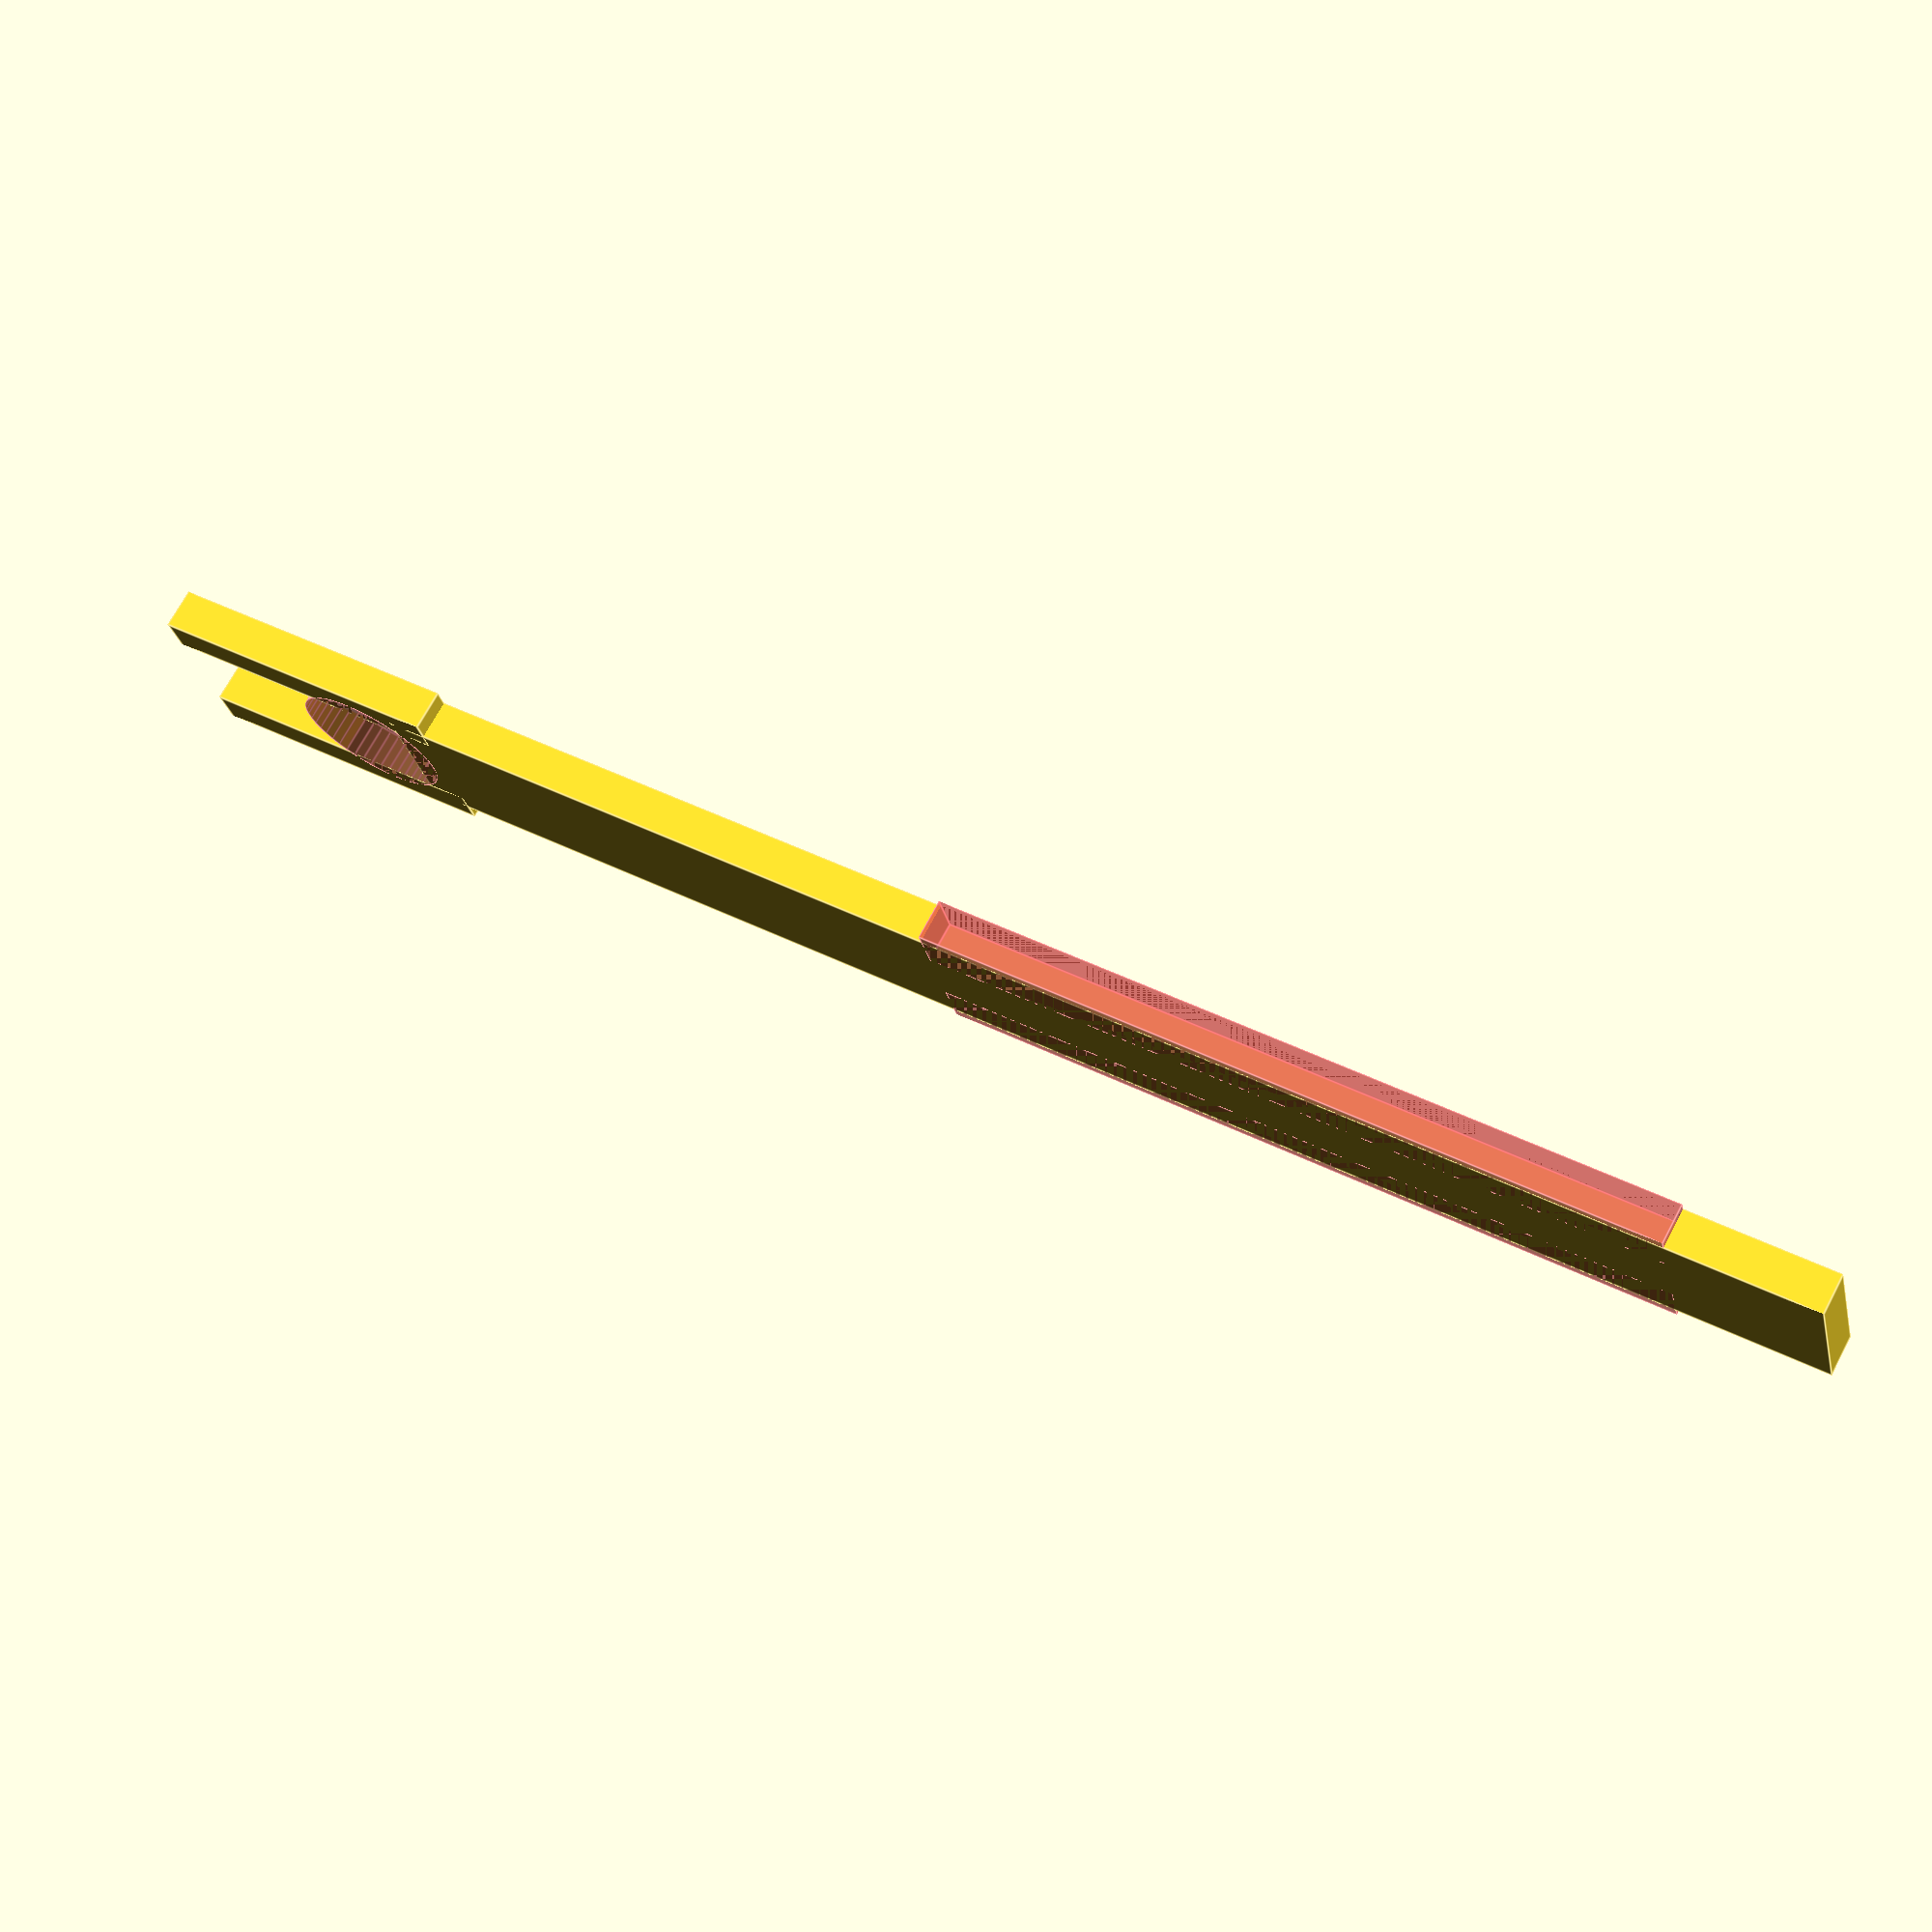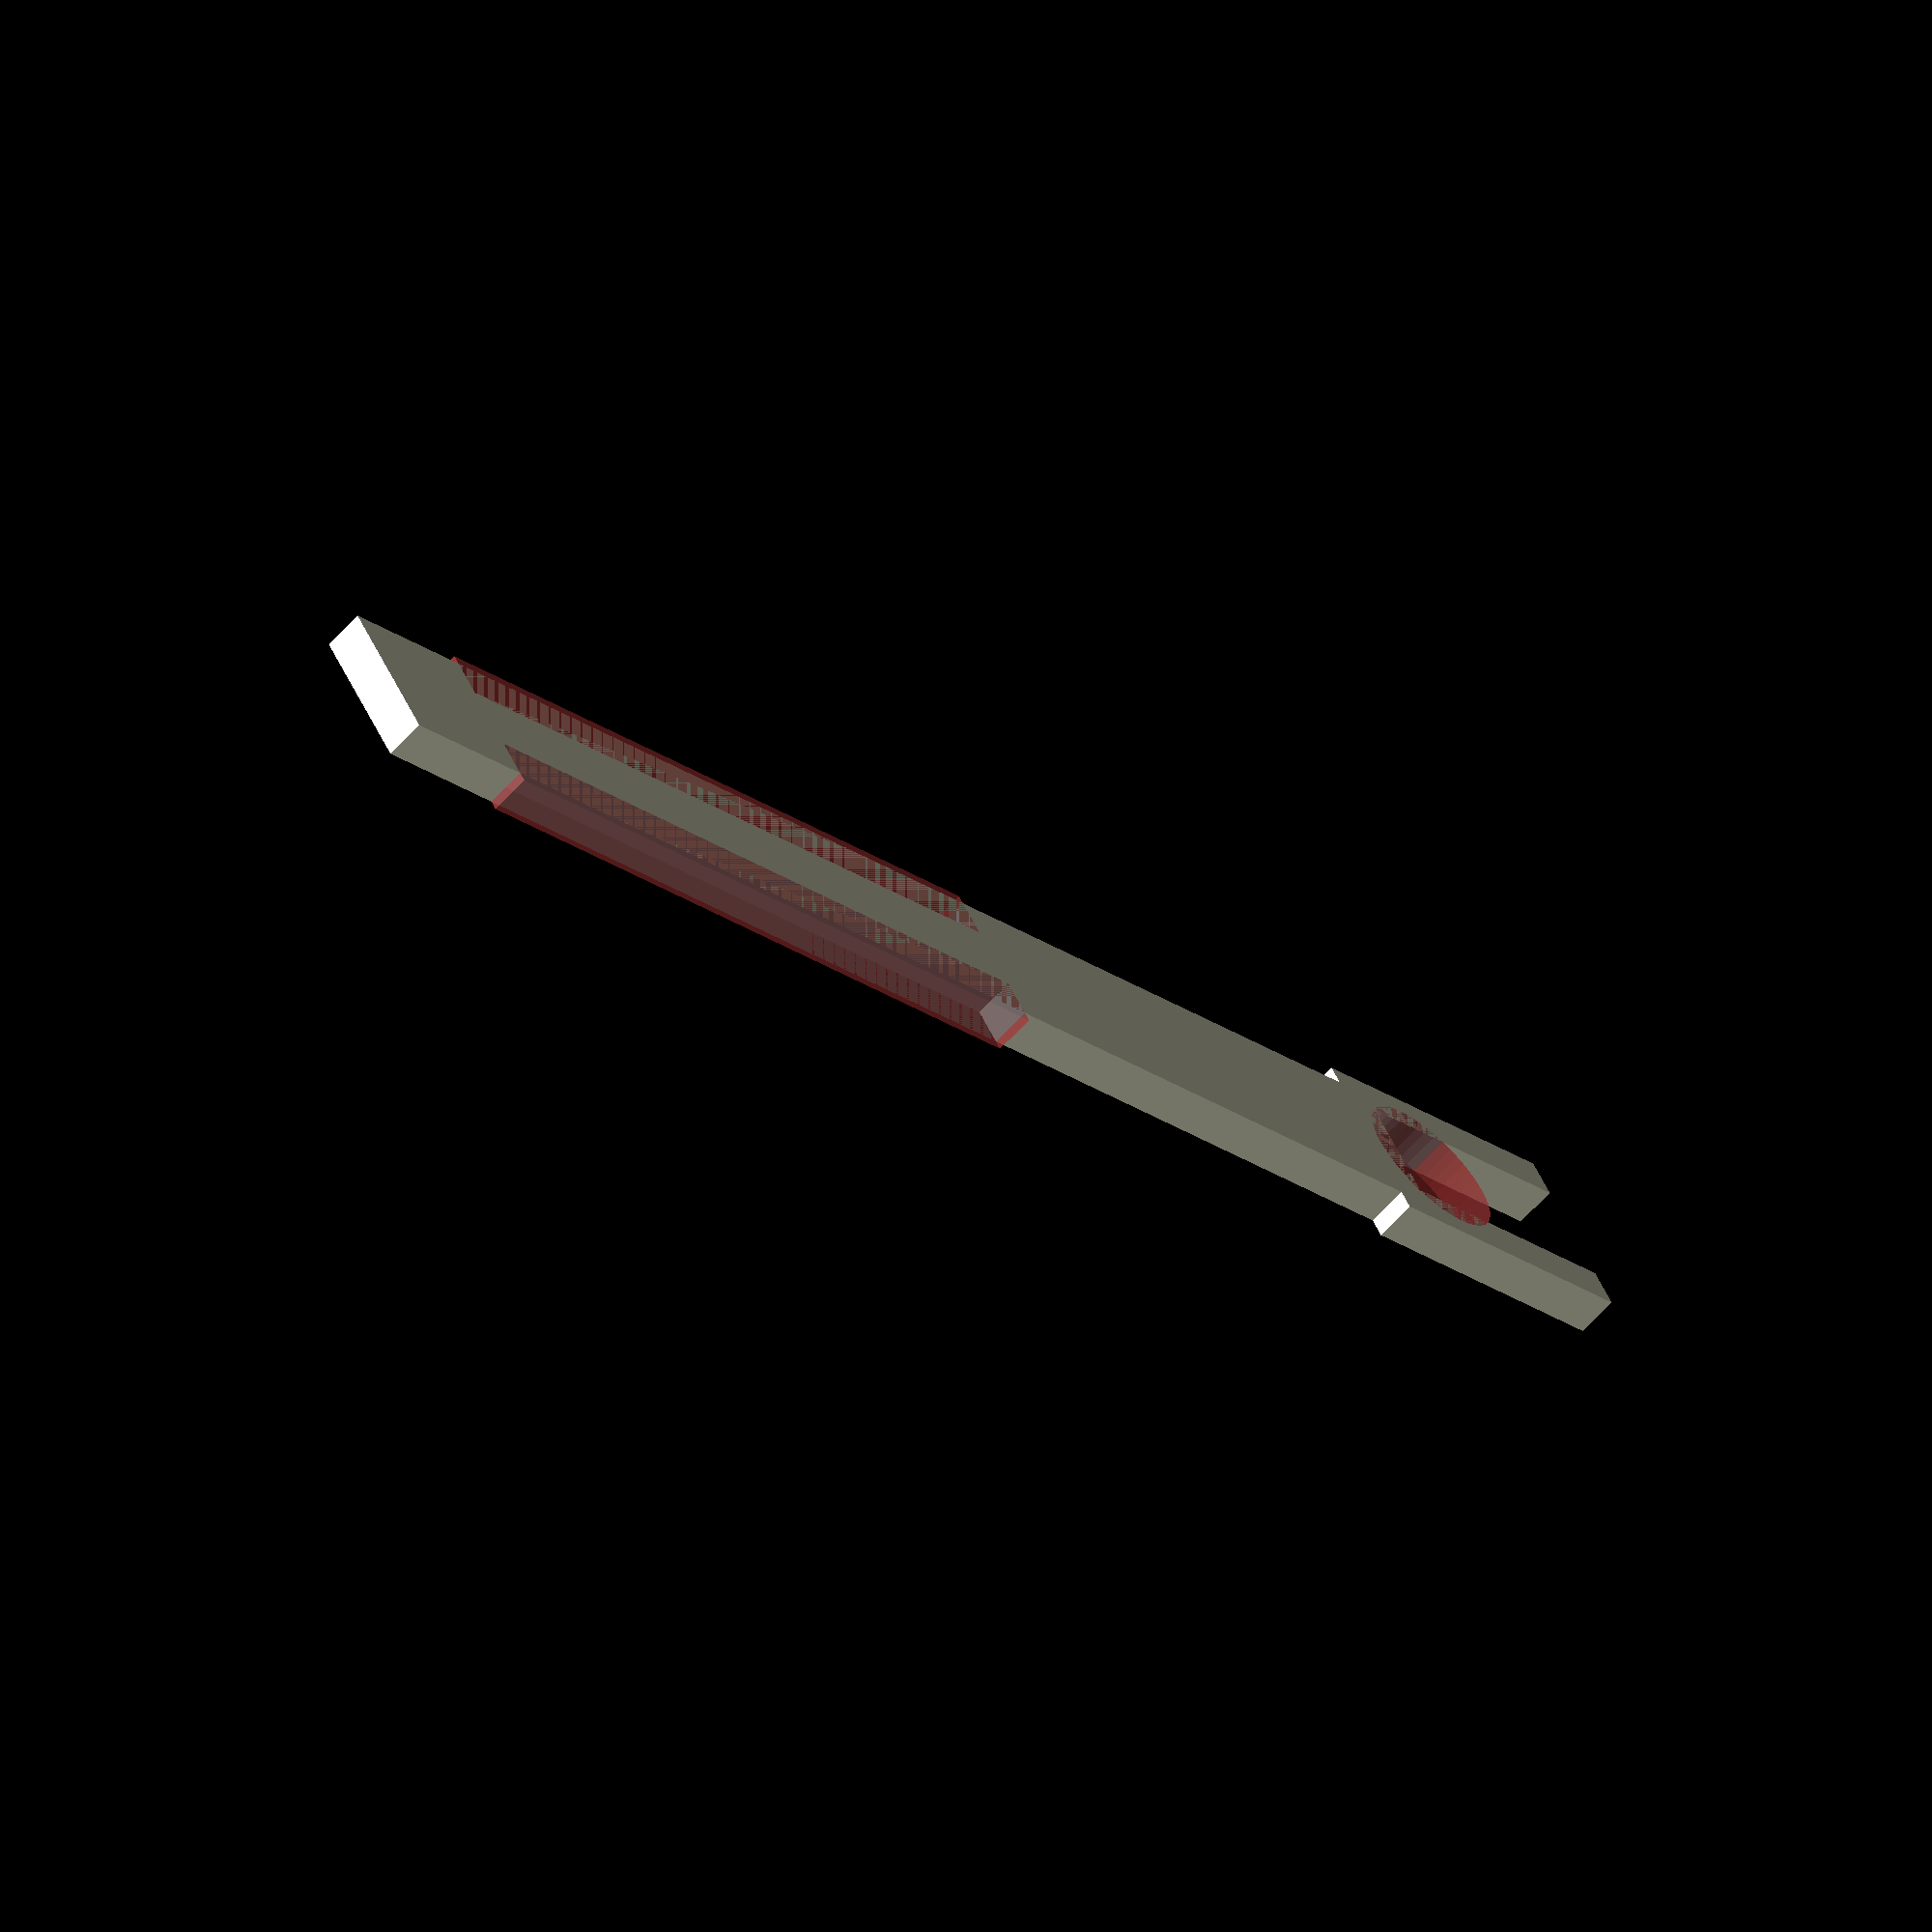
<openscad>
neckLength = 150;
neckWidth = 15;
armLength = 30;
armWidth = 4;





difference(){
    translate([0,0,0]){
        cube([neckWidth,neckLength,4]);
        translate([neckWidth / 2,neckLength - armWidth,0]){
            //cylinder(h=4,r=8,$fn=50);
            translate([(neckWidth / 2)  -(armWidth / 2), 0, 0]){
                cube([4,armLength, 4]);
            }
        
            translate([-(neckWidth / 2) - (armWidth / 2) , 0, 0]){
                cube([4,armLength, 4]);
            }
        }
    }
    
    translate([0 -1, neckWidth, 0]){
        #cube([neckWidth / 3, neckLength / 2, armWidth]);
        
    }
    translate([neckWidth - armWidth , 15, 0]){
        #cube([neckWidth / 3, neckLength / 2, armWidth]);
        
    }
    
    translate([neckWidth / 2,neckLength + 5,0])
    #cylinder(h=4,r=neckWidth * 0.5,$fn=50);
}
</openscad>
<views>
elev=289.4 azim=256.7 roll=28.0 proj=p view=edges
elev=64.8 azim=301.5 roll=137.5 proj=o view=wireframe
</views>
